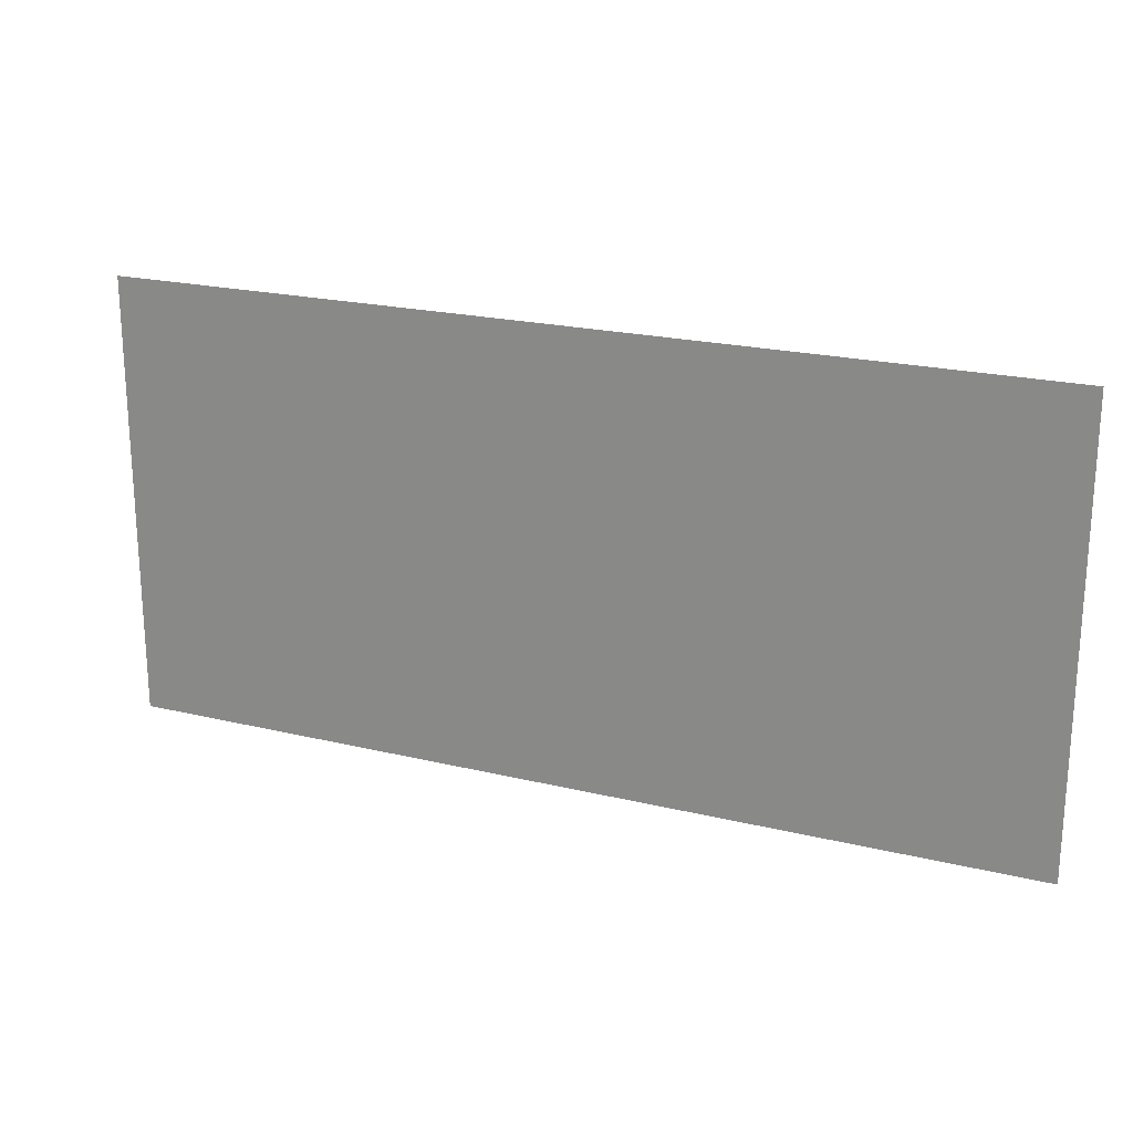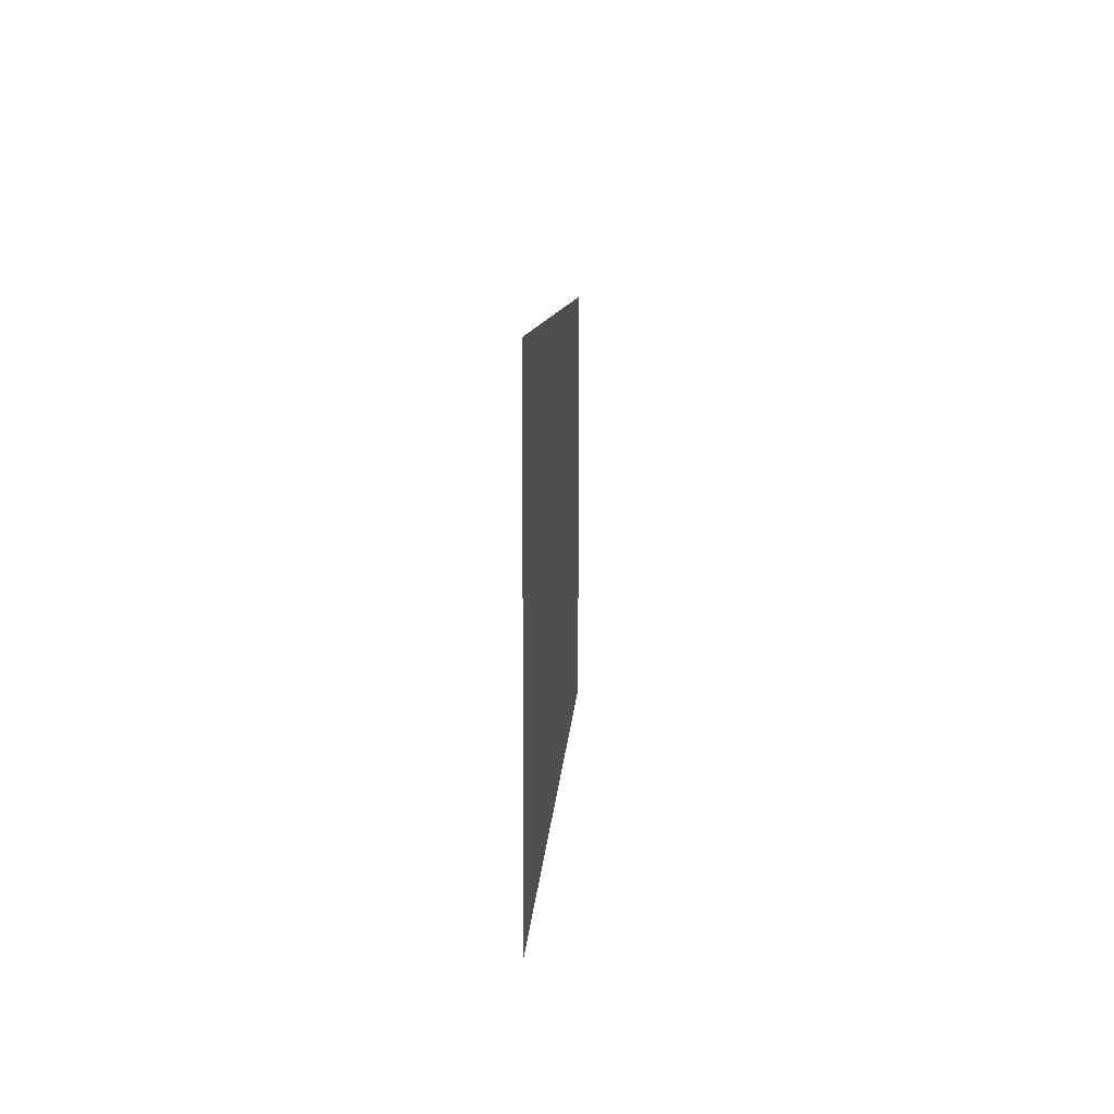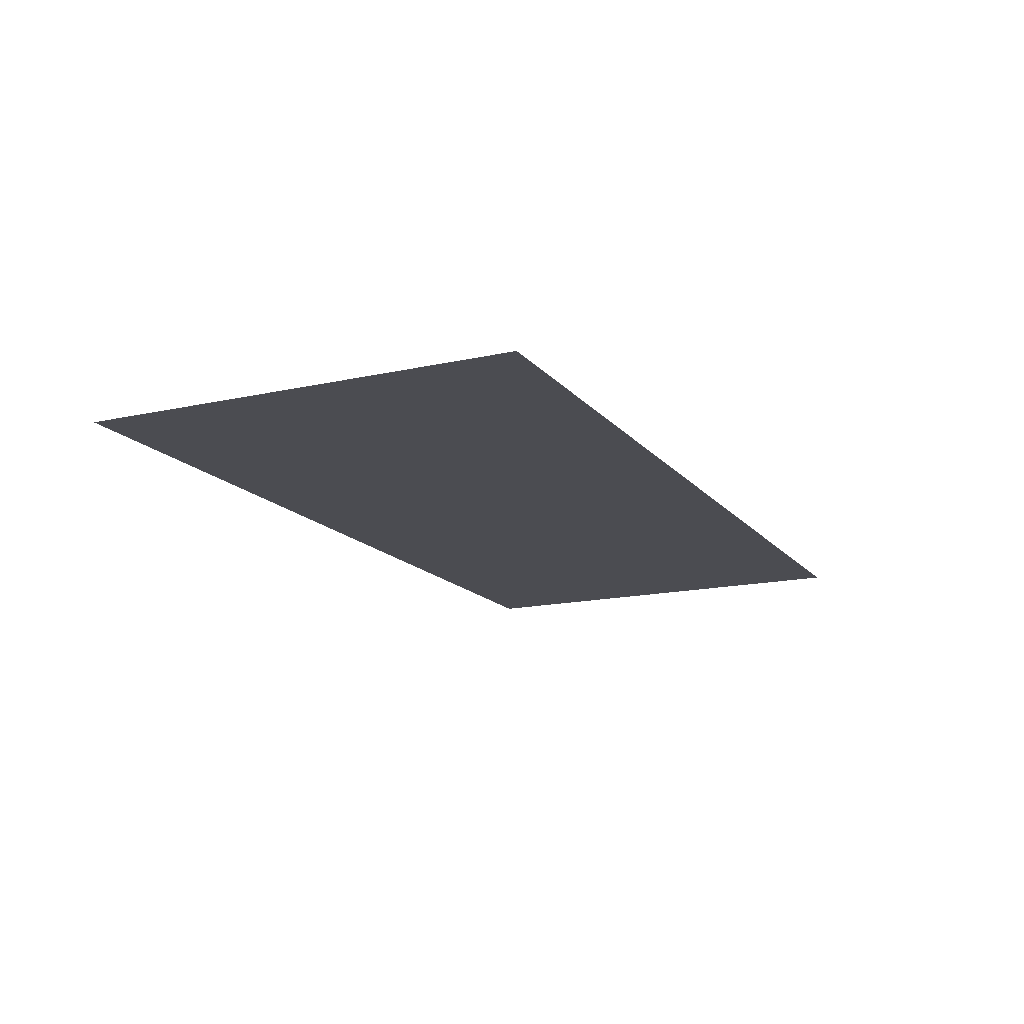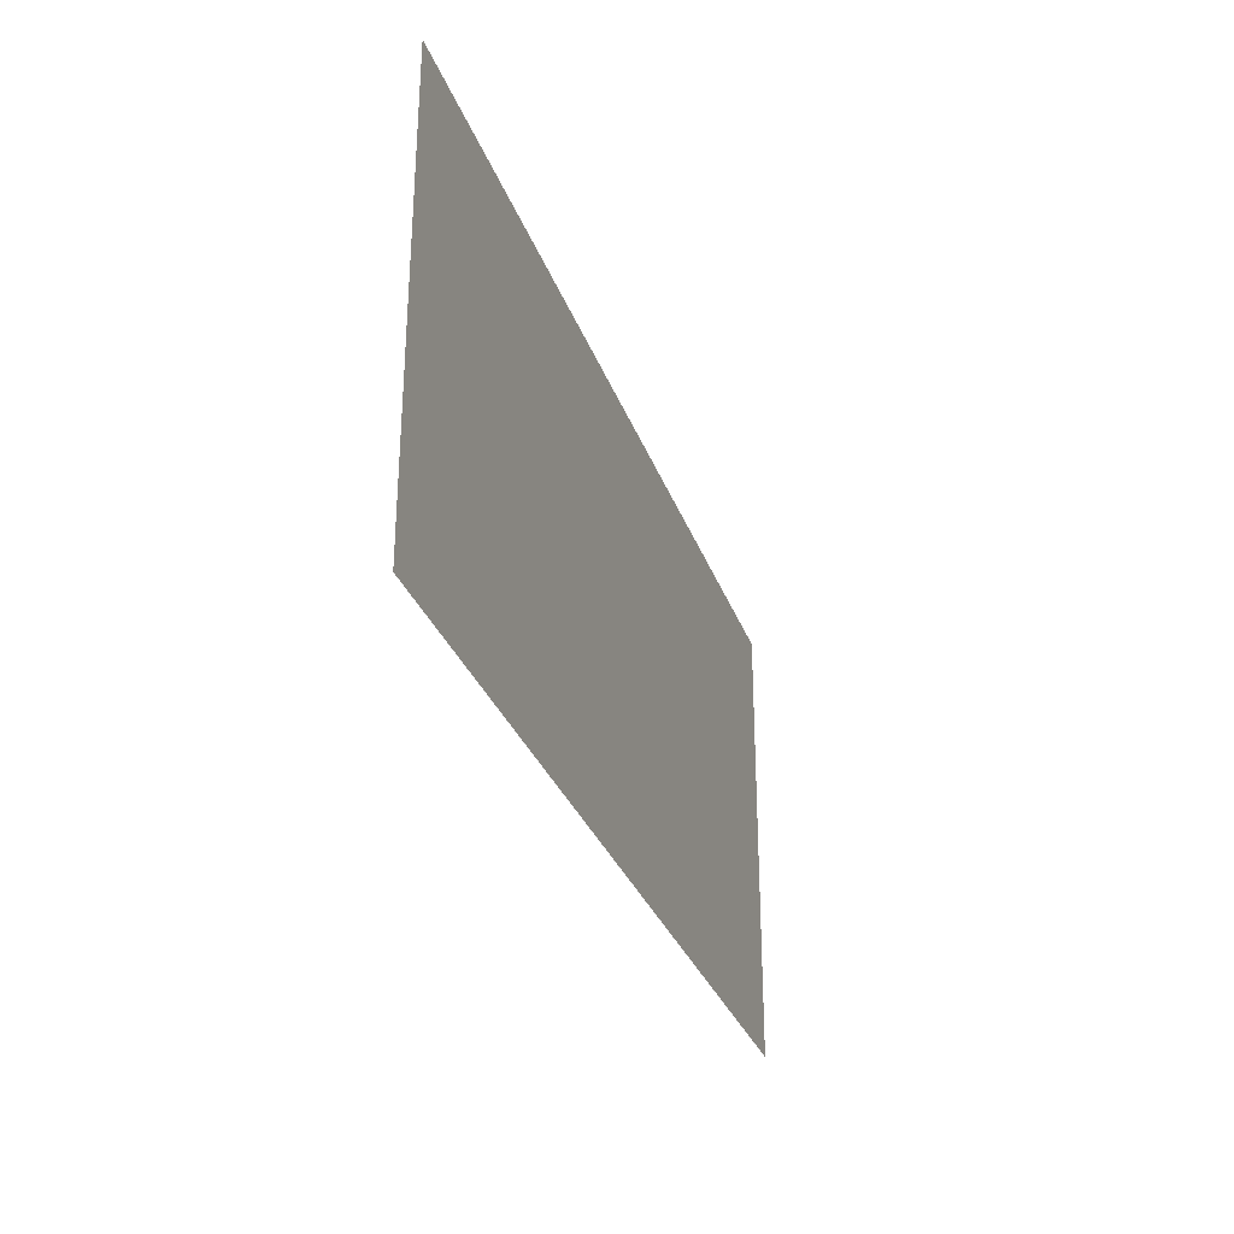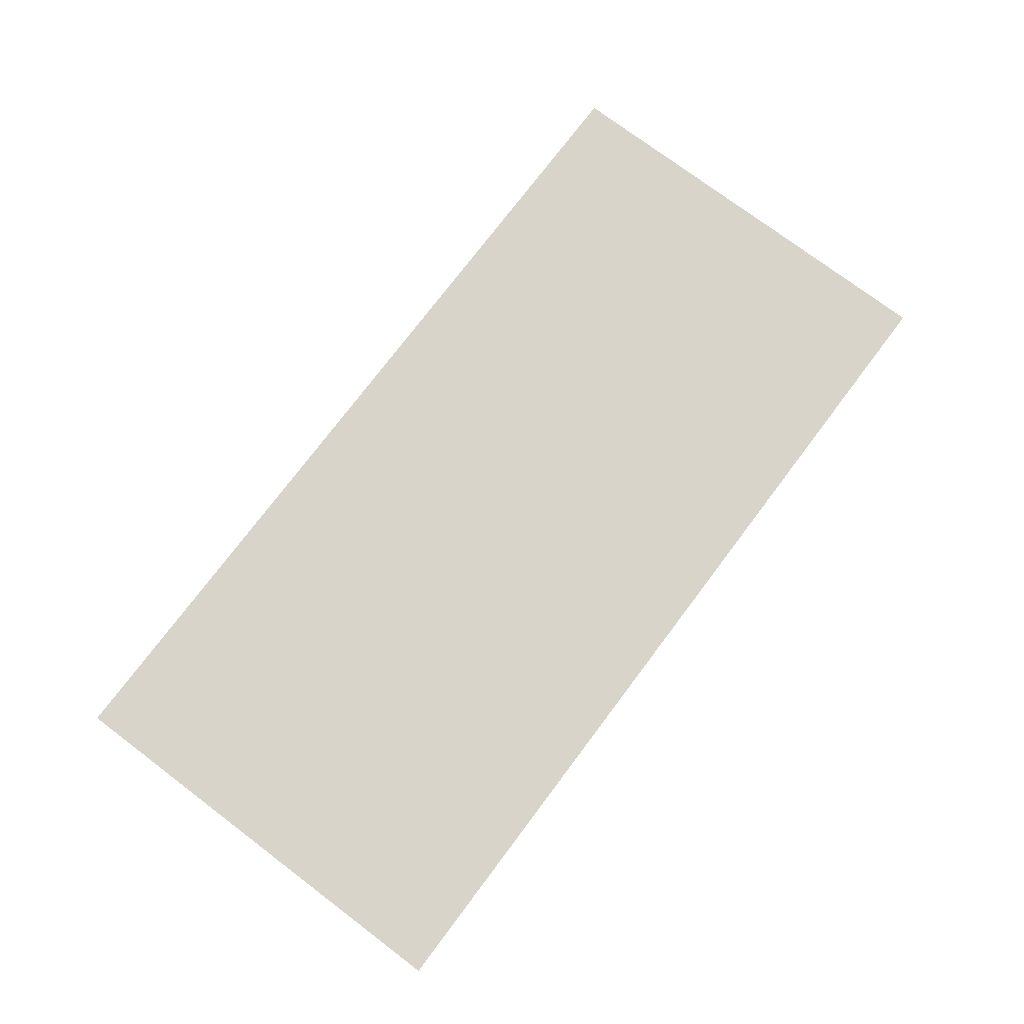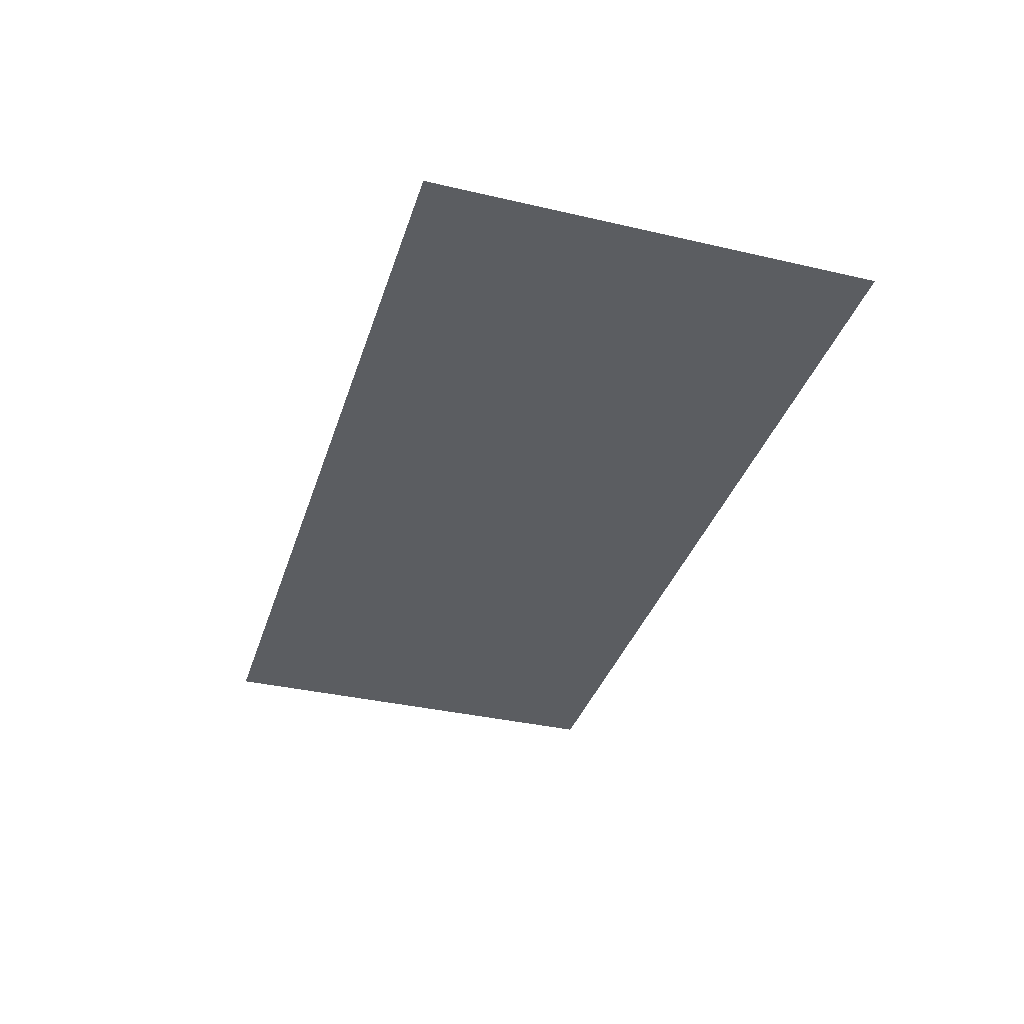
<metadata>
{"format":"obj","ext":"obj","renderer":"f3d","projection":"perspective","resolution":1024,"background":"white","views":[{"elev":21.3,"azim":23.3,"up":"+Y"},{"elev":8.6,"azim":-87.0,"up":"+Y"},{"elev":-15.5,"azim":115.4,"up":"+Z"},{"elev":-30.2,"azim":-72.4,"up":"+Y"},{"elev":75.5,"azim":-53.0,"up":"+Z"},{"elev":-36.0,"azim":-106.9,"up":"+Z"}]}
</metadata>
<code>
g GeneratedMesh_1024x496
v 13.33 -6.458 0
v 13.33 6.458 0
v -13.33 6.458 0
v -13.33 -6.458 0
g GeneratedMesh_1024x496_0
f 3 2 1
f 1 4 3

</code>
